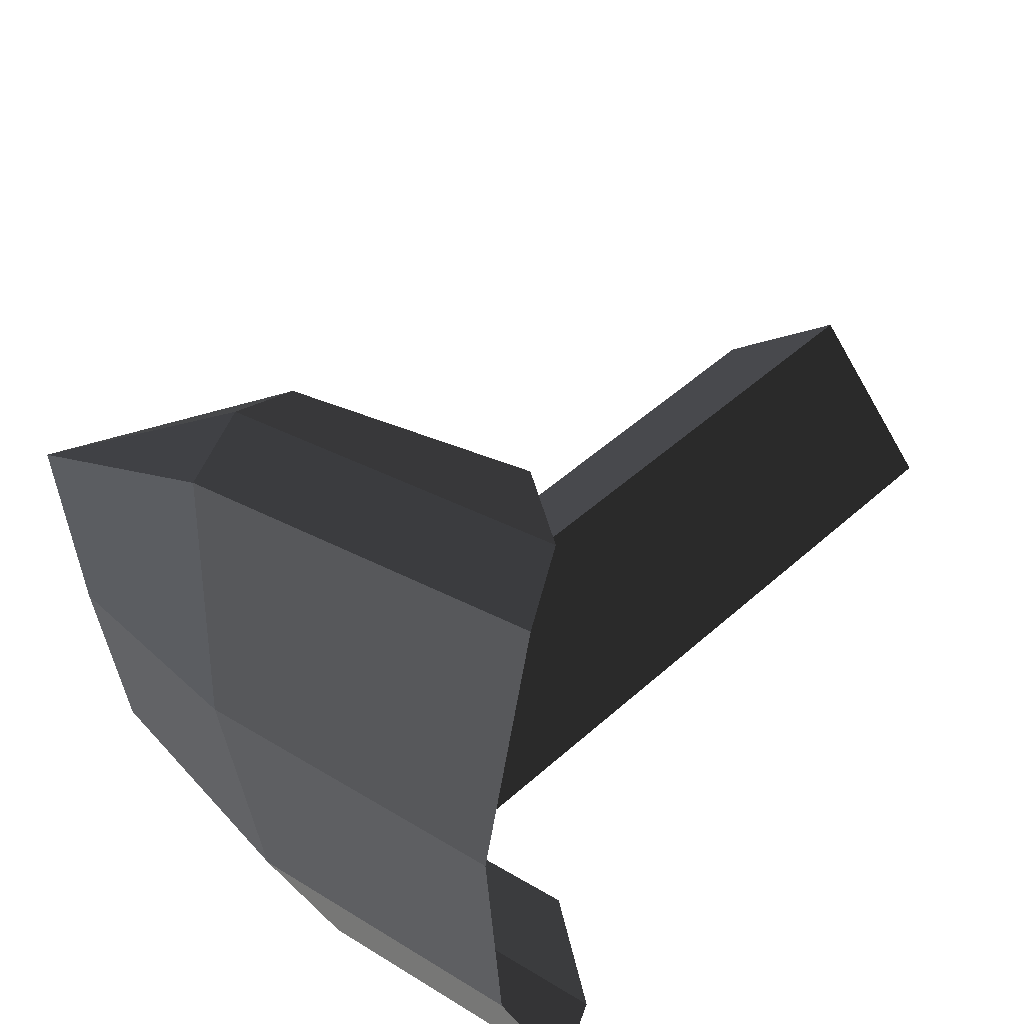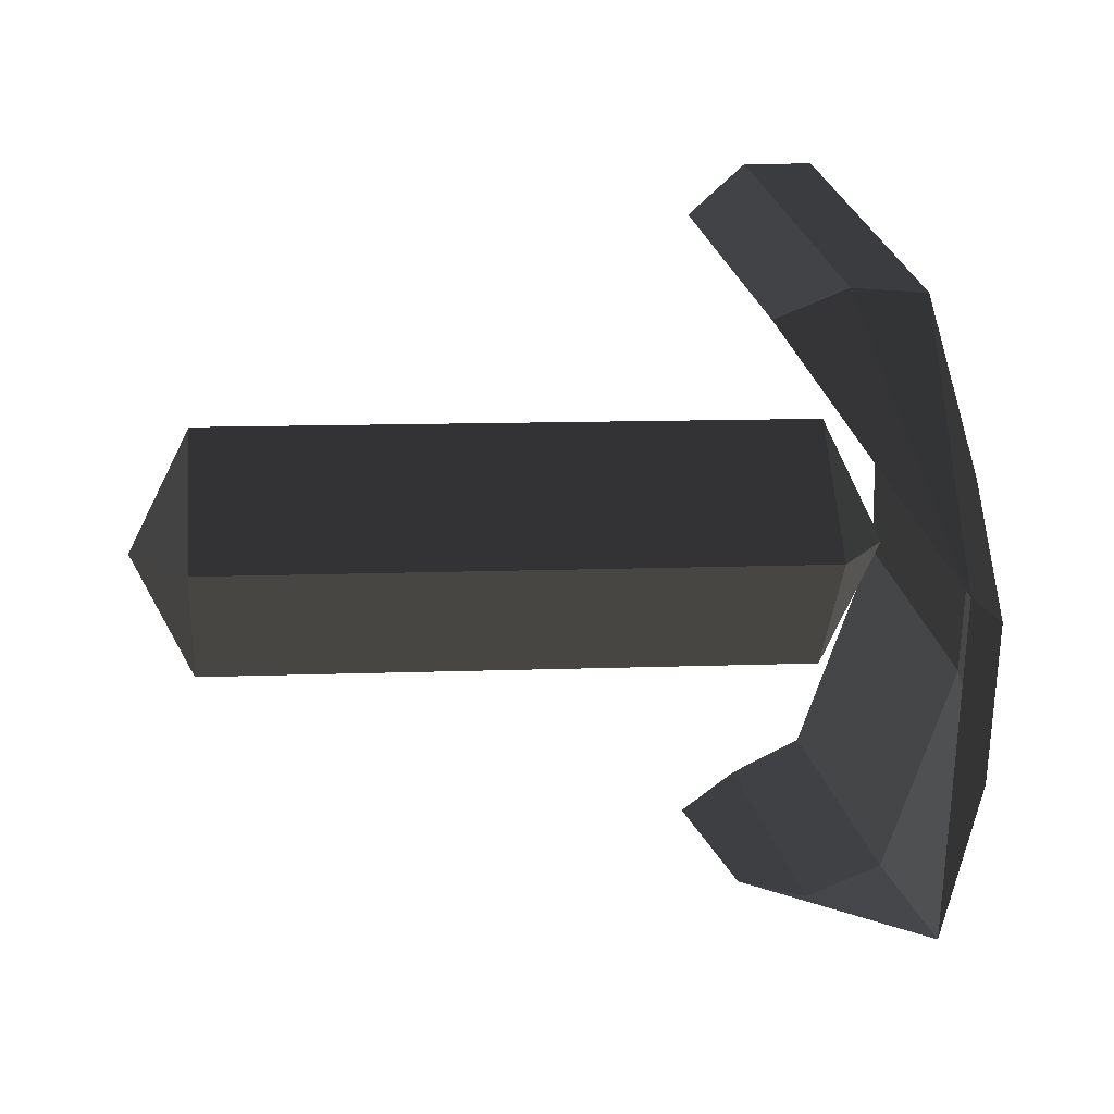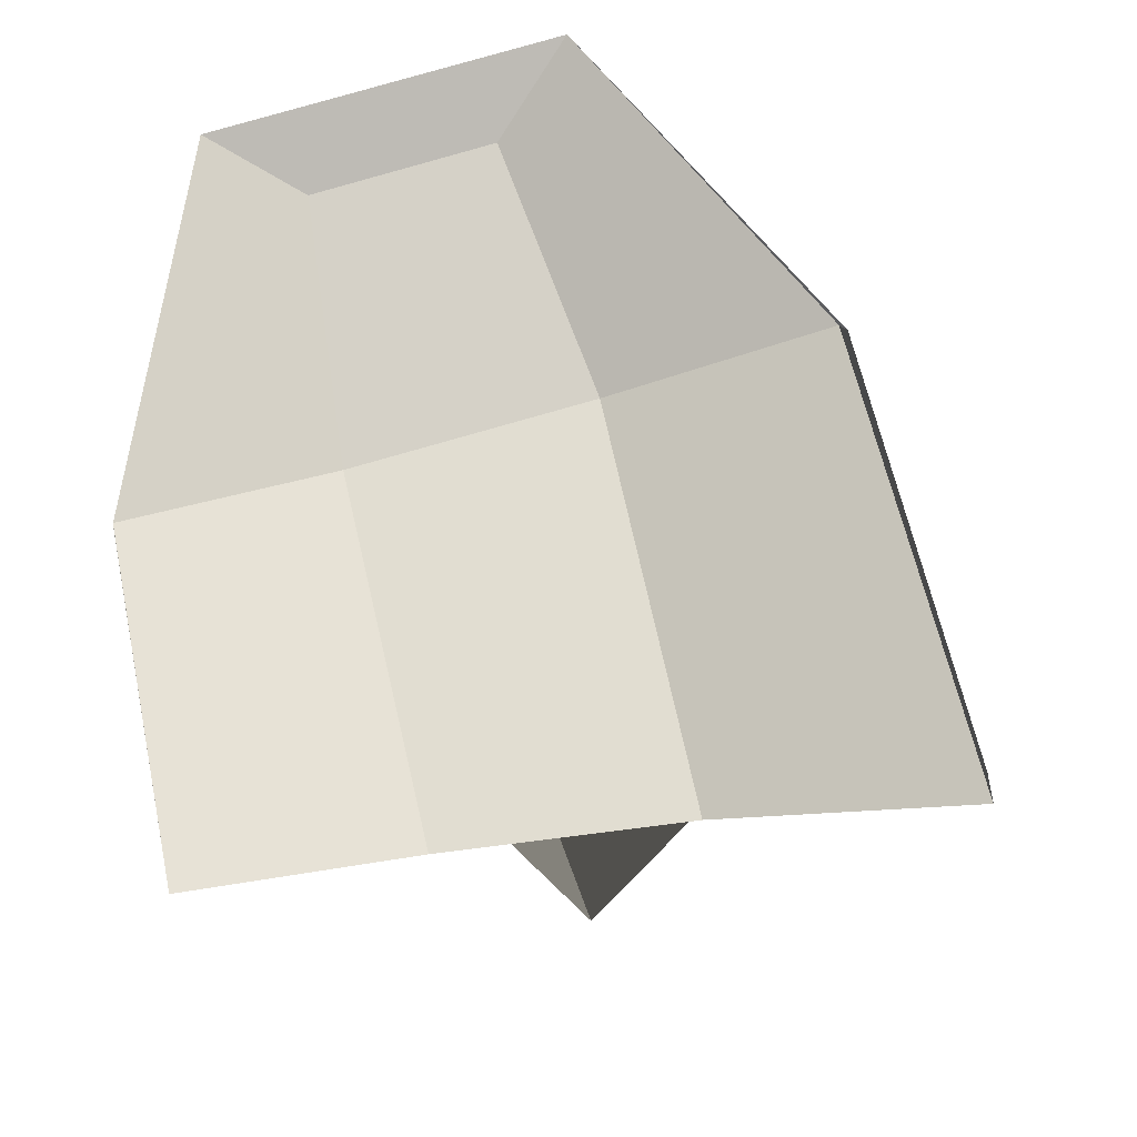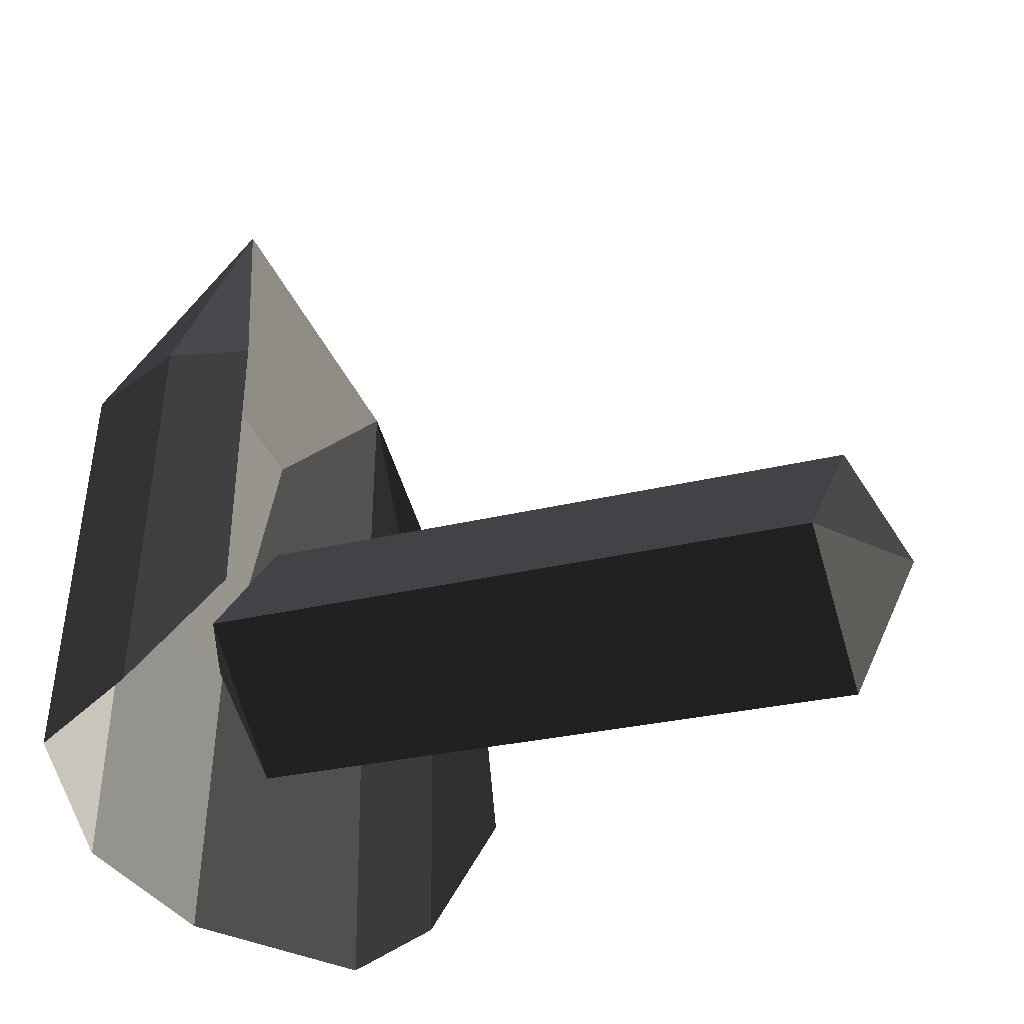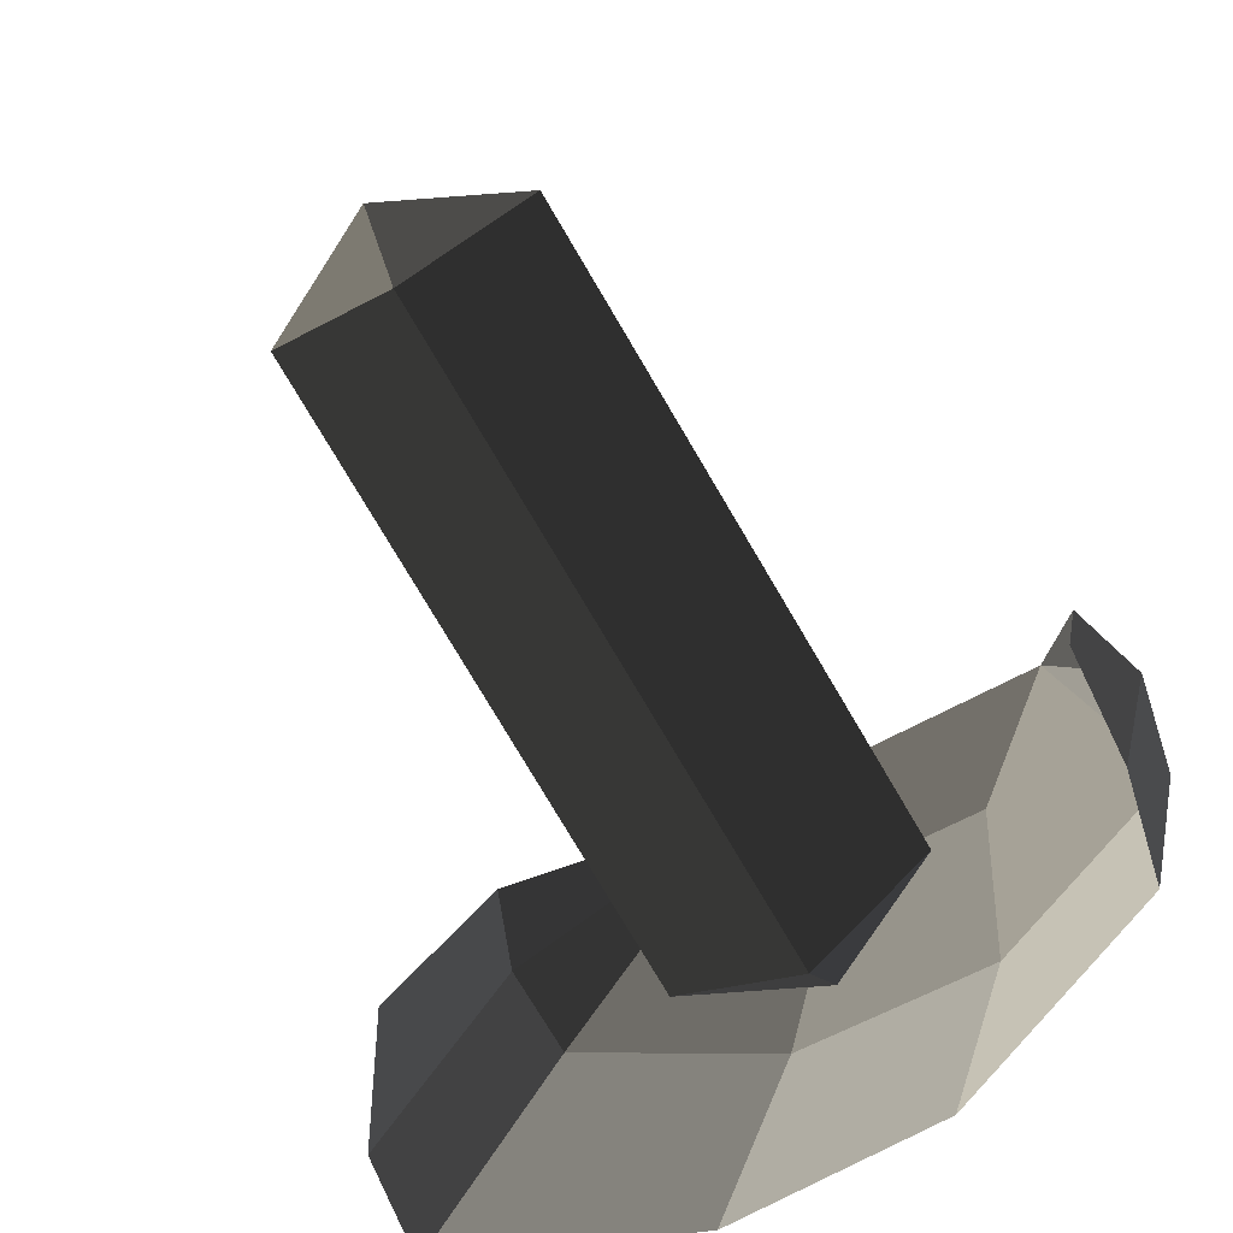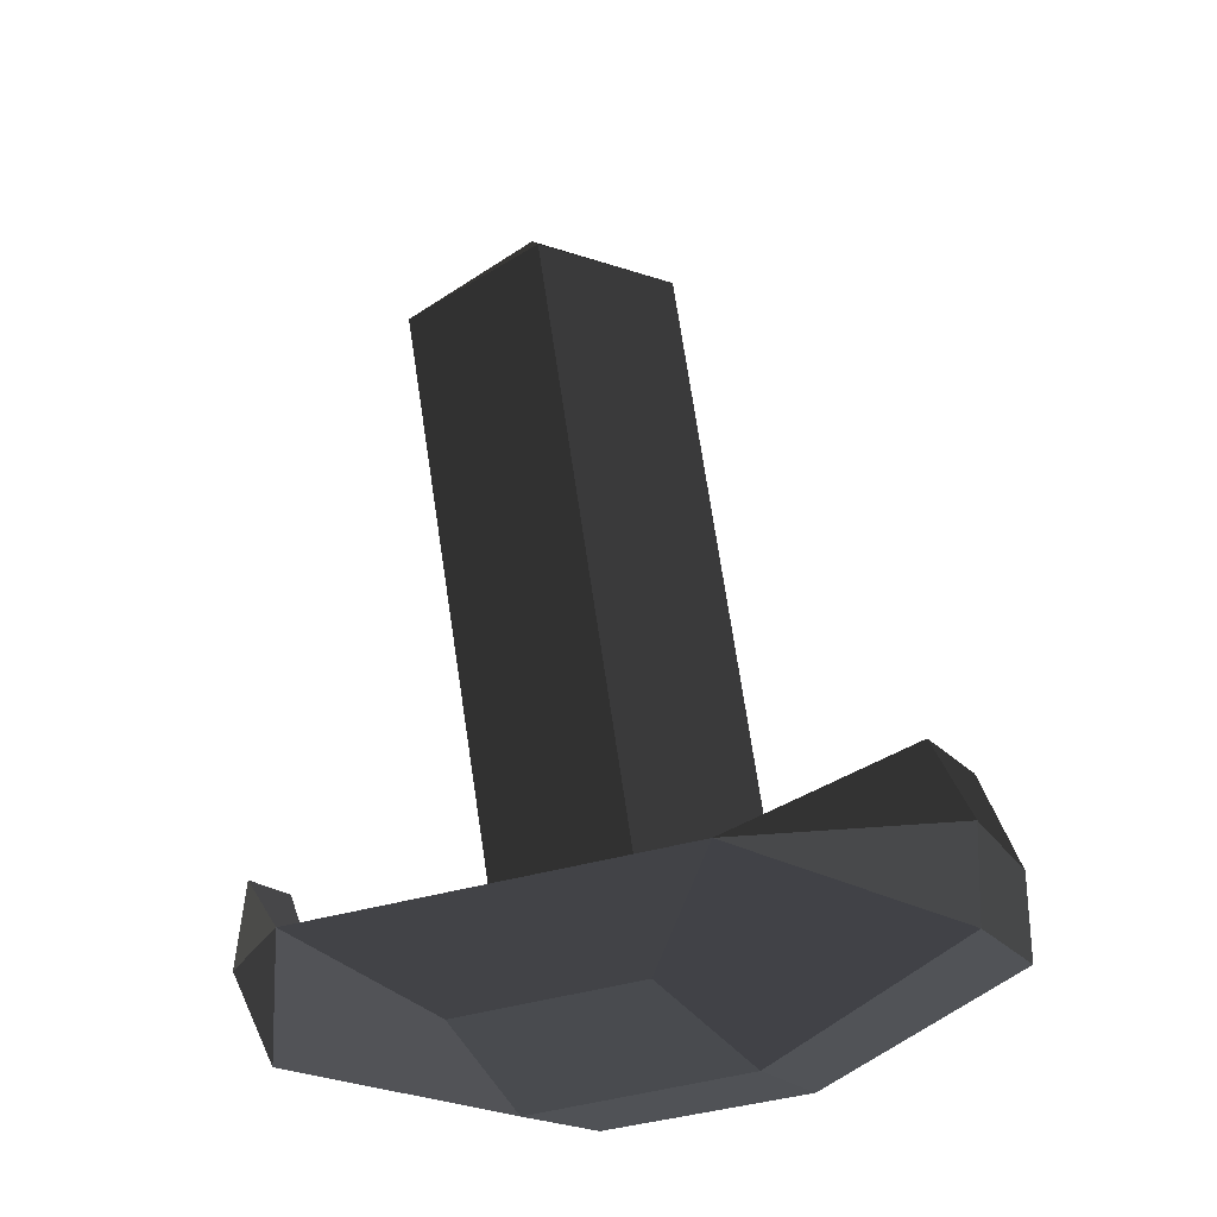
<metadata>
{"format":"obj","ext":"obj","renderer":"f3d","projection":"perspective","resolution":1024,"background":"white","views":[{"elev":48.8,"azim":135.0,"up":"+Y"},{"elev":10.3,"azim":-5.8,"up":"+Y"},{"elev":-21.1,"azim":95.7,"up":"+Z"},{"elev":-24.6,"azim":-156.7,"up":"+Z"},{"elev":-77.6,"azim":-59.4,"up":"+Z"},{"elev":71.8,"azim":81.5,"up":"+Z"}]}
</metadata>
<code>
v -0.1969 0.0003 0.0395
v -0.1969 0.0412 -0.0014
v -0.2172 0.0004 -0.0014
v -0.2172 0.0004 -0.0014
v -0.1969 0.0003 -0.0423
v -0.1969 0.0003 -0.0423
v -0.1969 -0.0405 -0.0014
v -0.1969 -0.0405 -0.0014
v -0.1969 0.0003 0.0395
v -0.1969 0.0003 0.0395
v 0.0085 0.0004 0.0396
v 0.0085 -0.0405 -0.0013
v 0.0288 0.0004 -0.0013
v 0.0288 0.0004 -0.0013
v 0.0085 0.0004 -0.0422
v 0.0085 0.0004 -0.0422
v -0.1969 0.0003 -0.0423
v -0.1969 -0.0405 -0.0014
v 0.0085 0.0413 -0.0013
v -0.1969 0.0412 -0.0014
v 0.0288 0.0004 -0.0013
v 0.0288 0.0004 -0.0013
v 0.0085 0.0004 0.0396
v 0.0085 0.0004 0.0396
v -0.1969 0.0003 0.0395
v -0.1969 0.0412 -0.0014
v -0.0226 0.0808 0.0745
v 0.0167 0.0137 0.1627
v 0.0011 0.09 0.0732
v 0.0011 0.09 0.0732
v -0.034 0.1068 -0.018
v -0.0099 0.1219 -0.0515
v 0.0161 0.1215 -0.0676
v 0.0276 0.0874 0.062
v 0.0167 0.0137 0.1627
v 0.0167 0.0137 0.1627
v 0.0516 0.0257 0.0325
v 0.0384 -0.0032 0.1162
v 0.0161 0.1215 -0.0676
v 0.0436 0.0496 -0.0776
v 0.0444 -0.0175 -0.0846
v 0.0516 -0.0403 0.0154
v 0.0384 -0.0549 0.1028
v 0.0384 -0.0032 0.1162
v 0.0167 -0.0911 0.1362
v 0.0167 0.0137 0.1627
v 0.0516 -0.0403 0.0154
v 0.0276 -0.1064 0.0131
v 0.0444 -0.0175 -0.0846
v 0.0183 -0.0882 -0.0861
v -0.0078 -0.0961 -0.072
v 0.0011 -0.1135 0.022
v 0.0167 -0.0911 0.1362
v 0.0167 -0.0911 0.1362
v -0.0226 -0.106 0.0274
v -0.0226 -0.106 0.0274
v -0.0078 -0.0961 -0.072
v -0.0318 -0.0994 -0.0356
g Group_001
f 1 2 3
f 3 2 5
f 3 5 7
f 3 7 9
f 9 7 12 11
f 11 12 13
f 13 12 15
f 15 12 18 17
f 15 17 20 19
f 15 19 21
f 21 19 23
f 23 19 26 25
g Group_002
f 27 28 29
f 27 29 32 31
f 32 29 34 33
f 34 29 35
f 34 35 38 37
f 34 37 40 39
f 40 37 42 41
f 42 37 44 43
f 43 44 46 45
f 43 45 48 47
f 47 48 50 49
f 50 48 52 51
f 52 48 53
f 52 53 55
f 52 55 58 57

</code>
